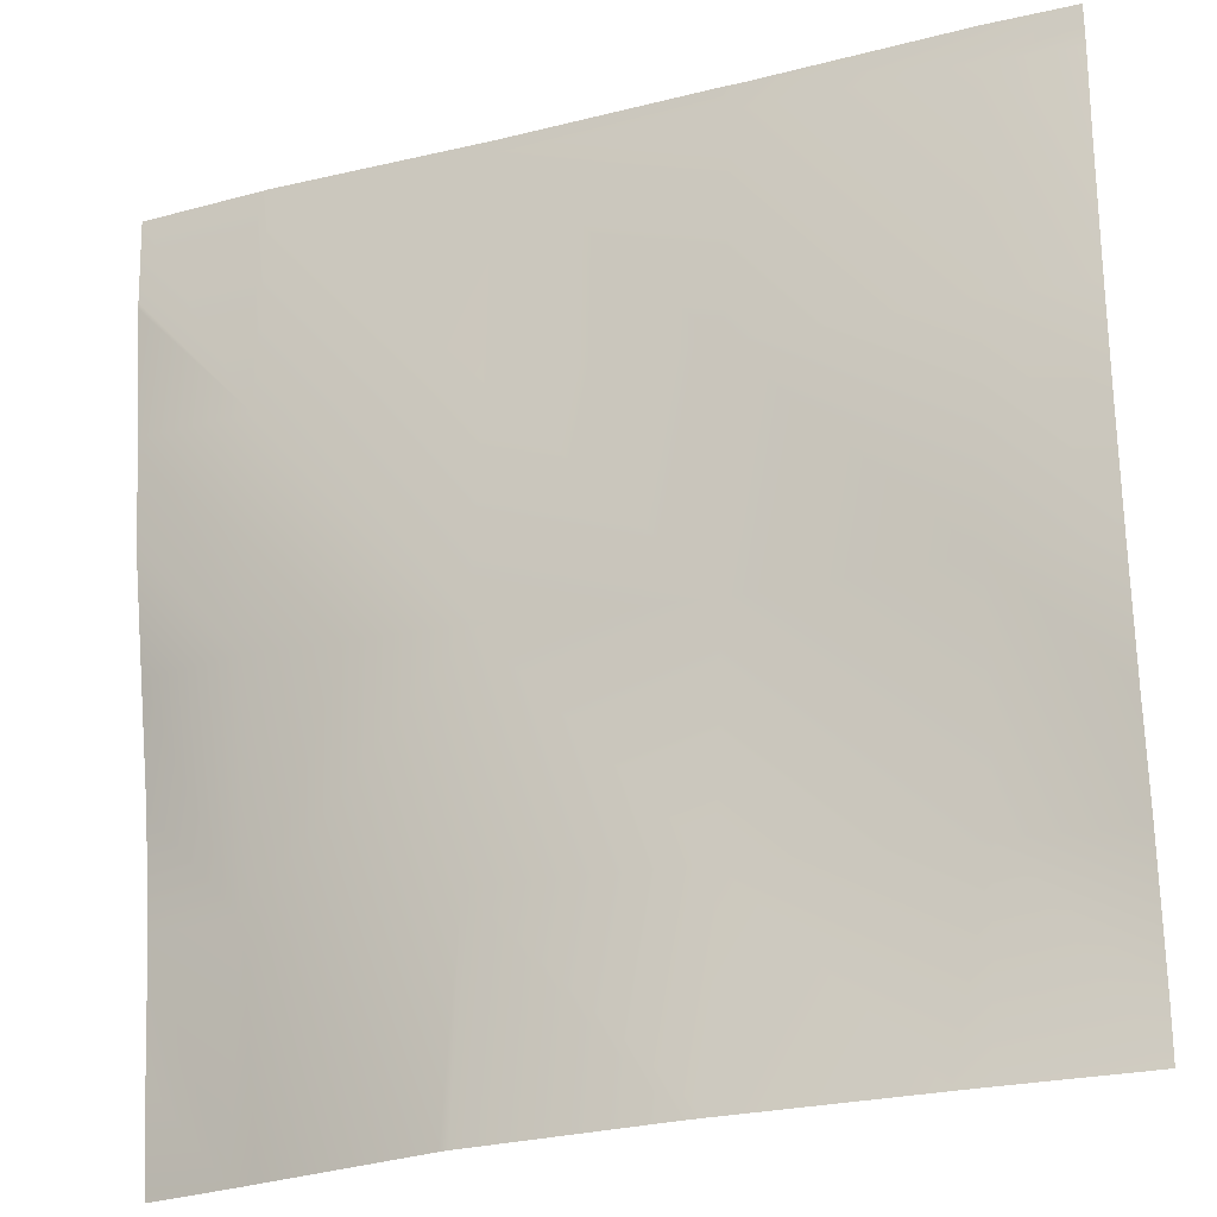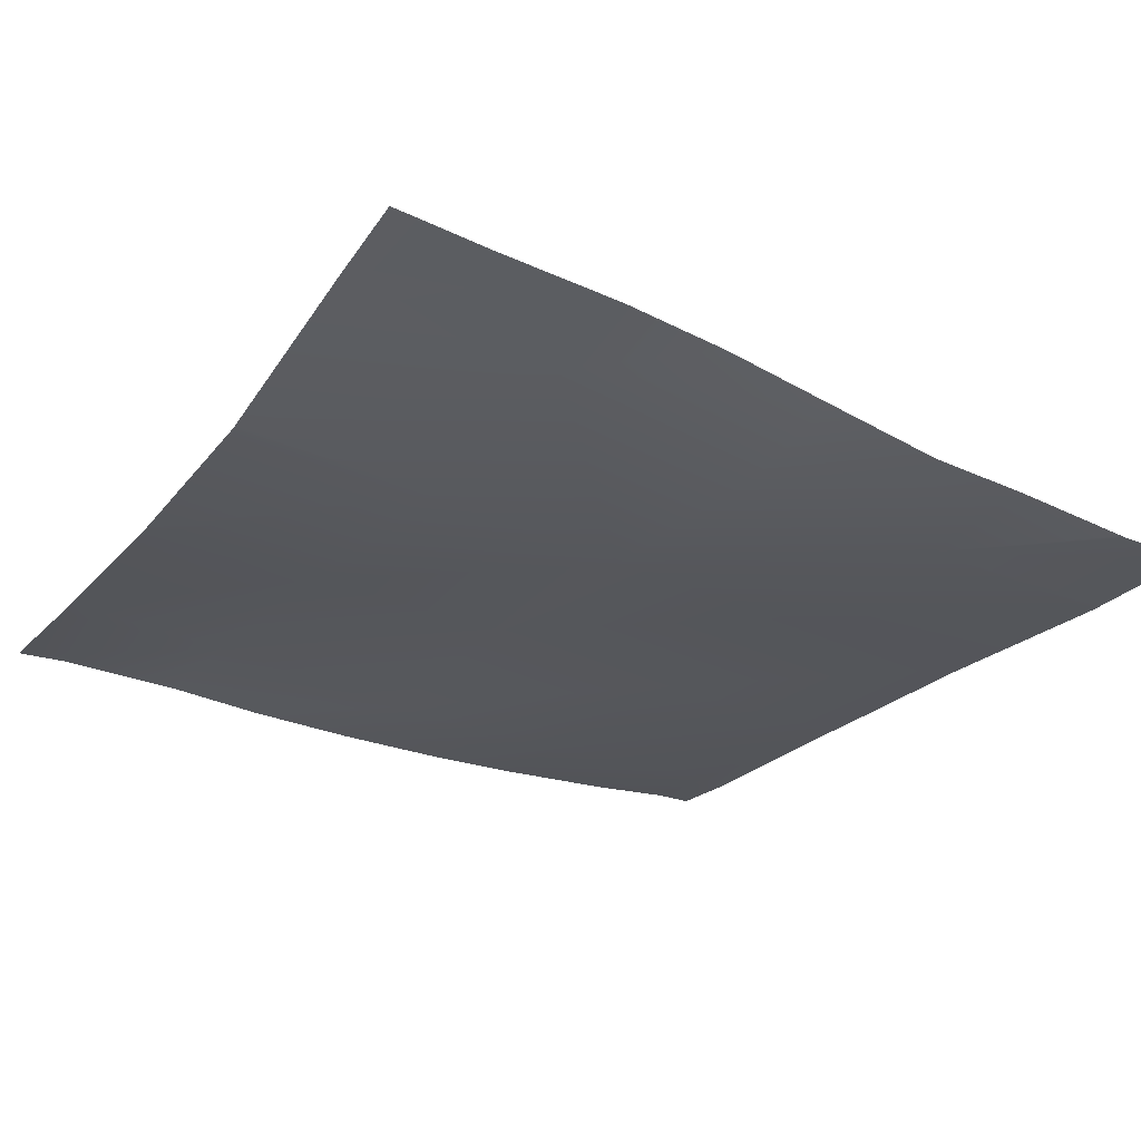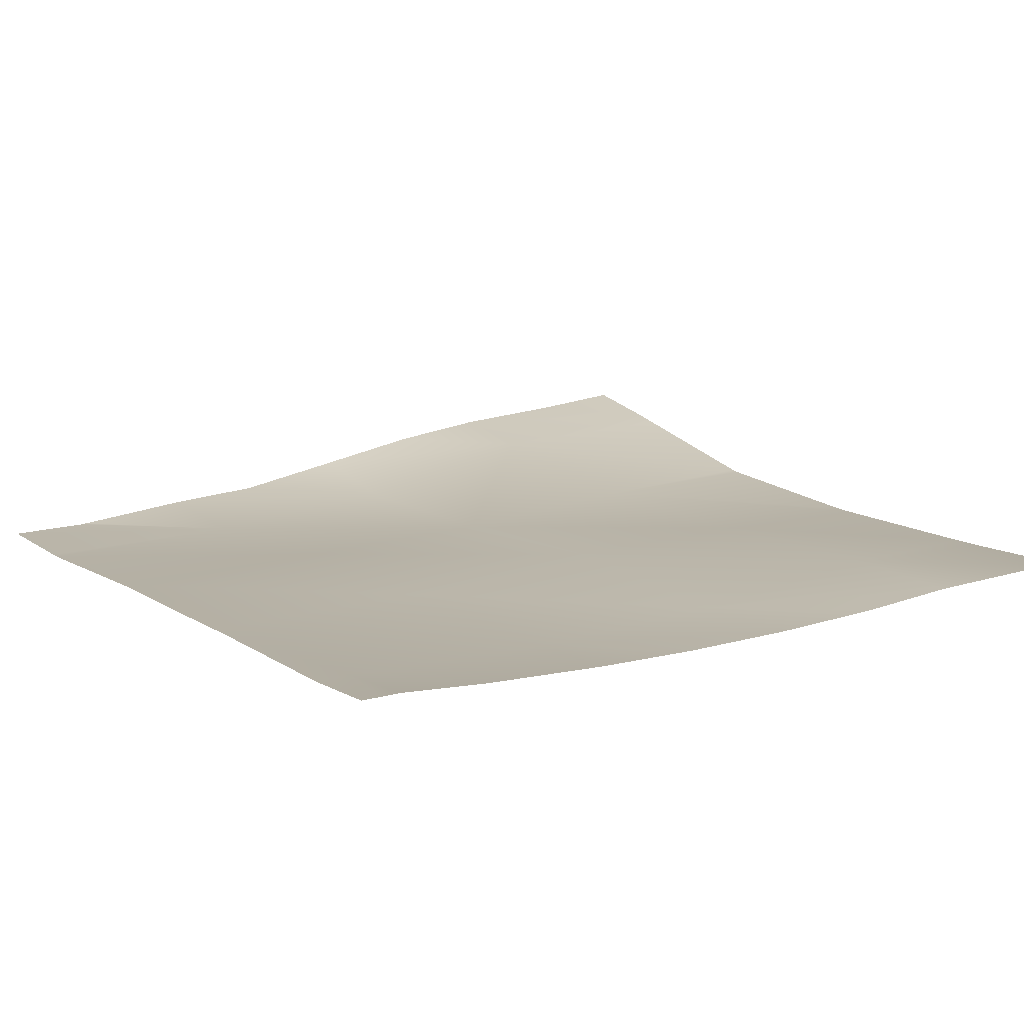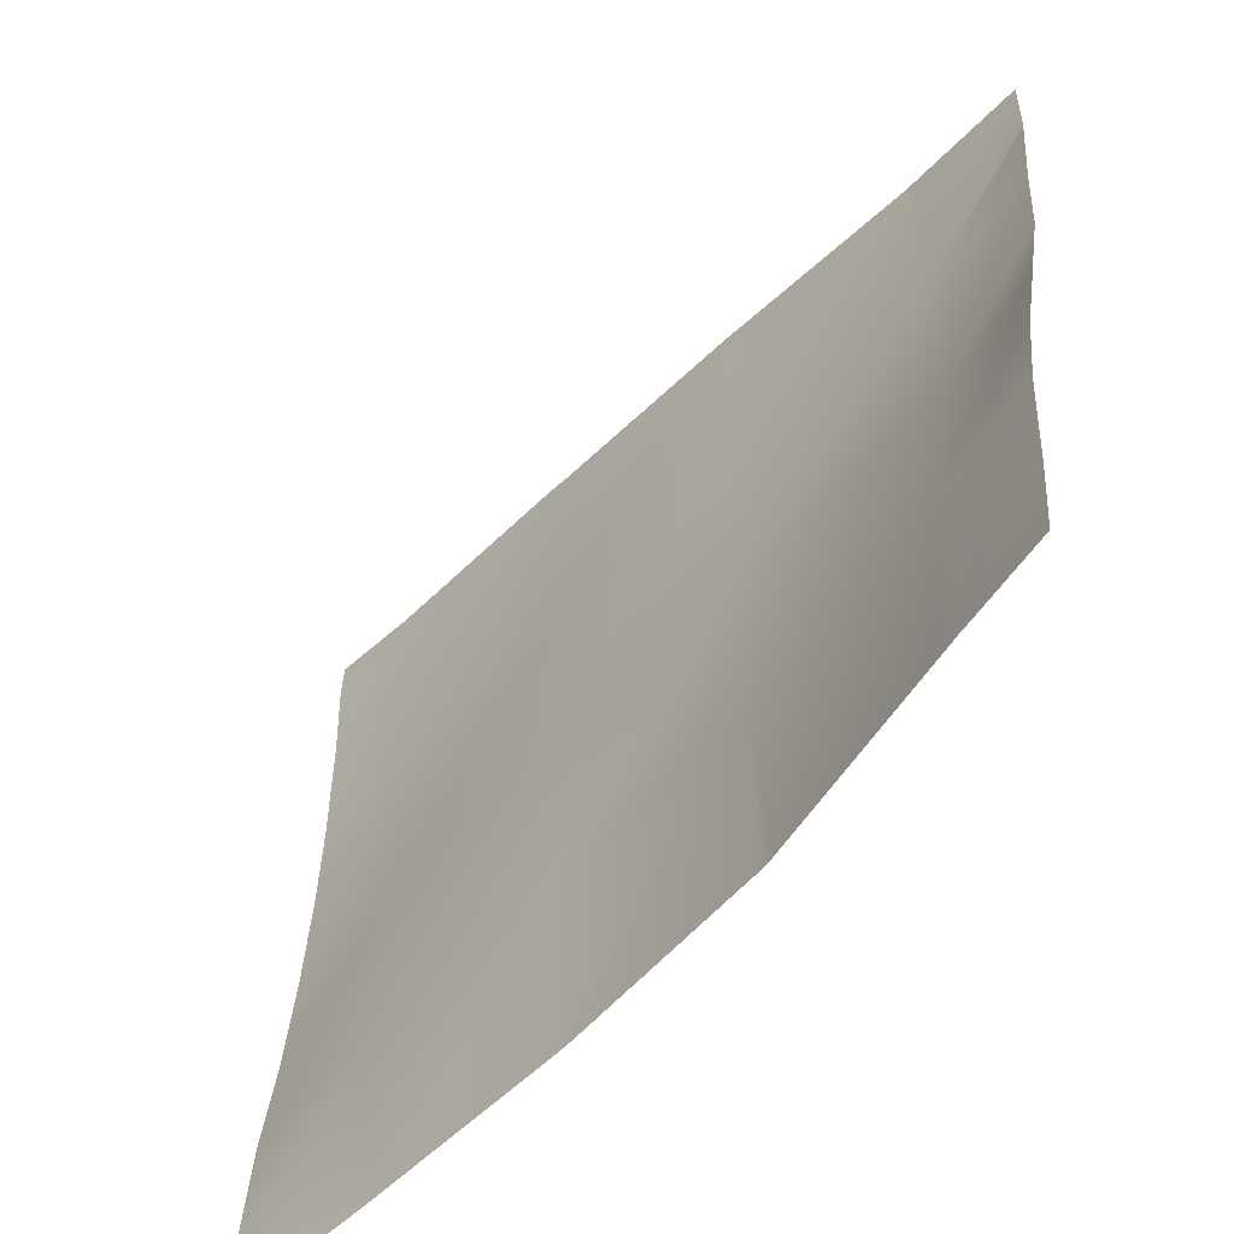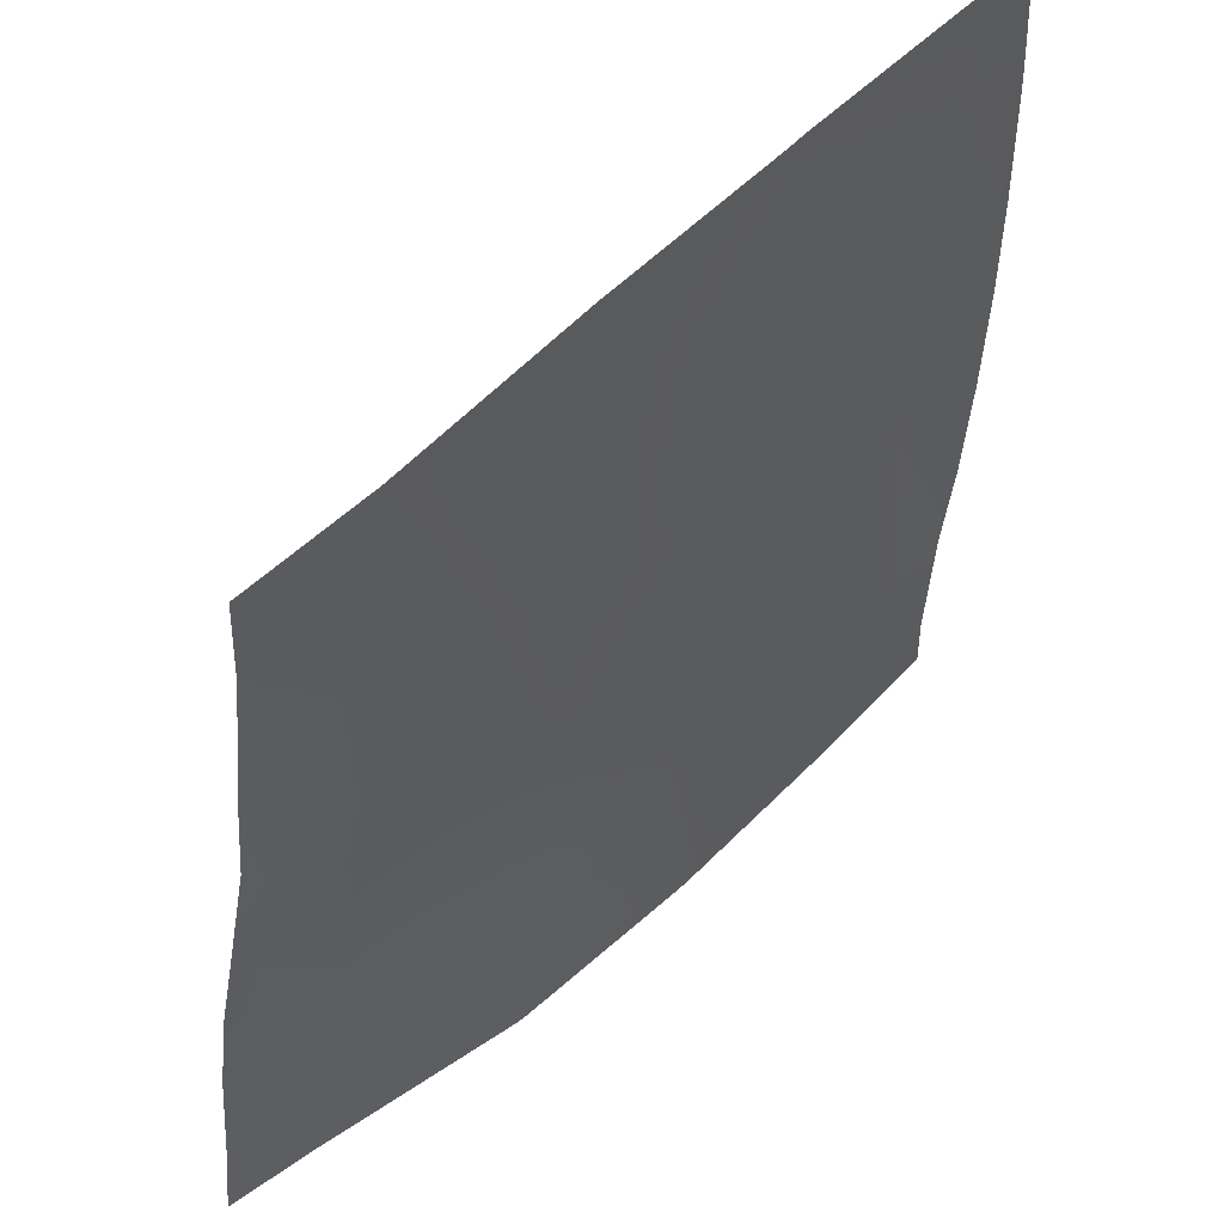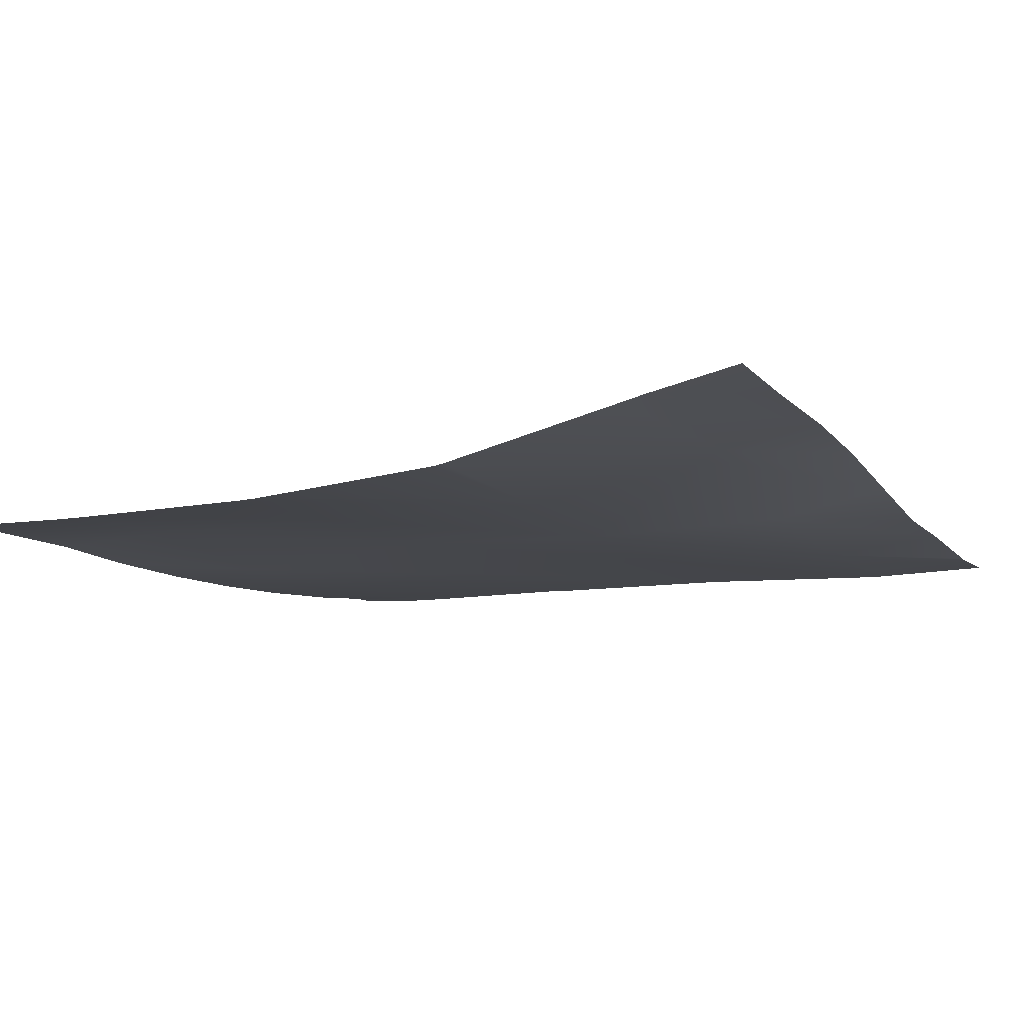
<metadata>
{"format":"obj","ext":"obj","renderer":"f3d","projection":"perspective","resolution":1024,"background":"white","views":[{"elev":-24.2,"azim":21.2,"up":"+Z"},{"elev":-22.5,"azim":-121.3,"up":"+Y"},{"elev":9.4,"azim":57.3,"up":"+Y"},{"elev":-56.6,"azim":-136.3,"up":"+Z"},{"elev":49.1,"azim":-51.1,"up":"+Z"},{"elev":-6.0,"azim":-154.1,"up":"+Y"}]}
</metadata>
<code>
v 0 1.763 28.03
v 0 1.71 28.46
v 0.4053 1.673 28.01
v 0 1.58 29.51
v 0.4574 1.565 29
v 0 1.654 29.03
v 0 1.243 31.59
v 0.5611 1.238 31
v 0 1.316 31.03
v 0 1.239 31.62
v 0.5616 1.19 32
v 0.6123 1.188 32
v 0.6135 1.188 32
v 0 1.473 30.03
v 0 1.361 30.57
v 0.509 1.343 30
v 0 1.765 28
v 0.405 1.674 28
v 0 1.765 28
v 0.4115 1.673 28
v 0.5369 1.641 28
v 1.361 1.434 28
v 1.404 1.426 28
v 1.454 1.383 28.95
v 2.311 1.33 28
v 1.506 1.287 29.95
v 1.558 1.243 30.95
v 2.503 1.286 29.9
v 1.611 1.193 31.94
v 0 1.221 32
v 2.451 1.321 28.9
v 0.6151 1.188 32
v 1.614 1.19 32
v 2.561 1.165 32
v 2.608 1.171 31.89
v 2.555 1.196 30.89
v 2.403 1.324 28
v 3.26 1.289 28
v 3.5 1.178 29.84
v 3.552 1.131 30.84
v 2.669 1.165 32
v 3.448 1.29 28.85
v 3.403 1.284 28
v 4 1.276 28
v 4 1.278 28.23
v 4 1.243 28.82
v 4 1.192 29.29
v 4 1.154 29.82
v 3.605 1.138 31.84
v 4 1.123 30.82
v 4 1.127 31.4
v 4 1.137 32
v 3.613 1.133 32
v 4 1.14 31.91
v 4 1.143 31.82
v 4 1.131 30.34
f 1 2 3
f 4 5 6
f 7 8 9
f 7 10 8
f 11 12 13
f 14 15 16
f 17 3 18
f 17 19 3
f 19 1 3
f 18 3 20
f 3 6 5
f 3 2 6
f 21 20 3
f 5 21 3
f 5 22 21
f 23 24 25
f 24 22 5
f 24 23 22
f 24 5 26
f 9 16 15
f 9 8 16
f 16 8 26
f 27 8 13
f 8 27 26
f 26 27 28
f 27 13 29
f 5 16 26
f 30 8 10
f 30 11 8
f 11 13 8
f 31 24 26
f 14 5 4
f 14 16 5
f 32 29 13
f 32 33 29
f 29 34 35
f 29 33 34
f 36 27 29
f 32 13 12
f 37 24 31
f 37 25 24
f 37 31 38
f 31 26 28
f 36 29 35
f 36 39 28
f 35 40 36
f 41 35 34
f 31 28 42
f 28 27 36
f 42 38 31
f 42 43 38
f 44 42 45
f 44 43 42
f 39 46 42
f 39 47 46
f 39 42 28
f 46 45 42
f 47 39 48
f 49 40 35
f 50 49 51
f 50 40 49
f 52 49 53
f 52 54 49
f 54 55 49
f 41 49 35
f 41 53 49
f 51 49 55
f 56 40 50
f 48 40 56
f 48 39 40
f 40 39 36

</code>
